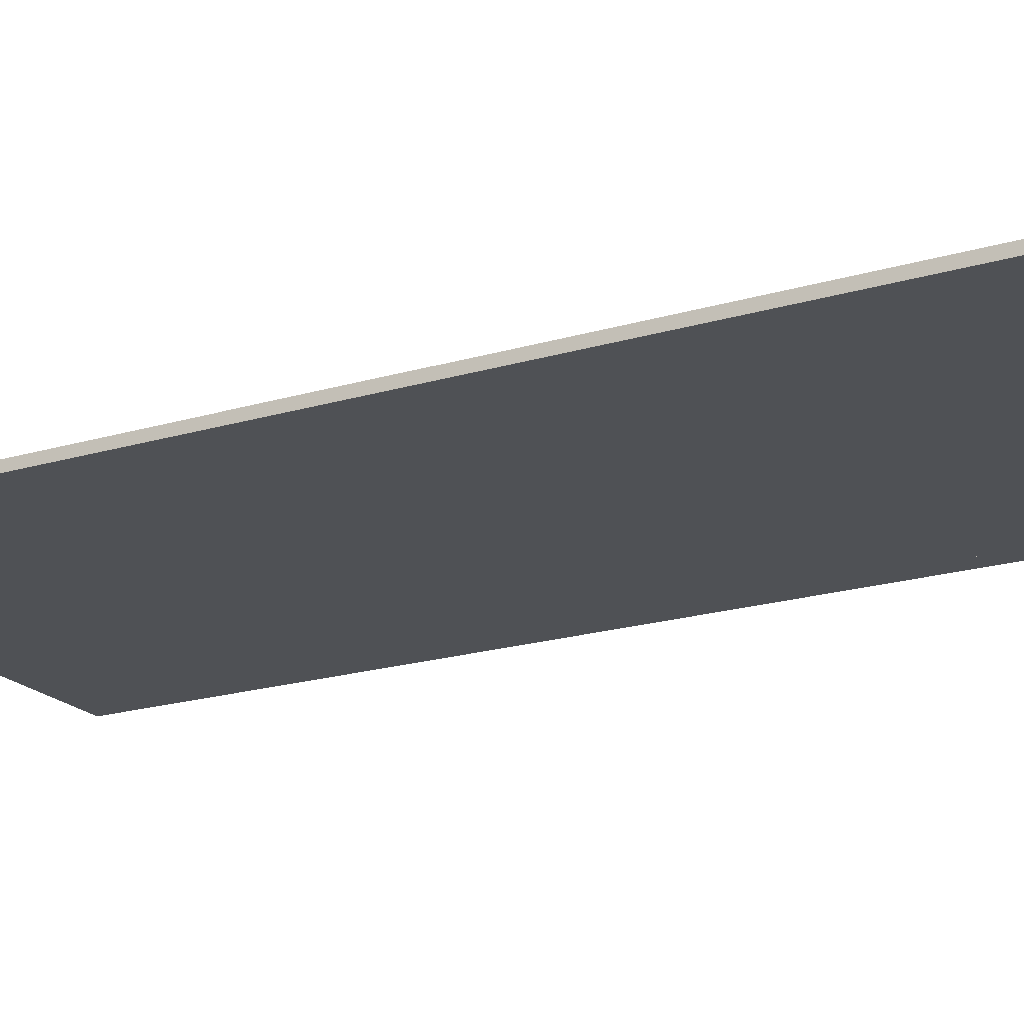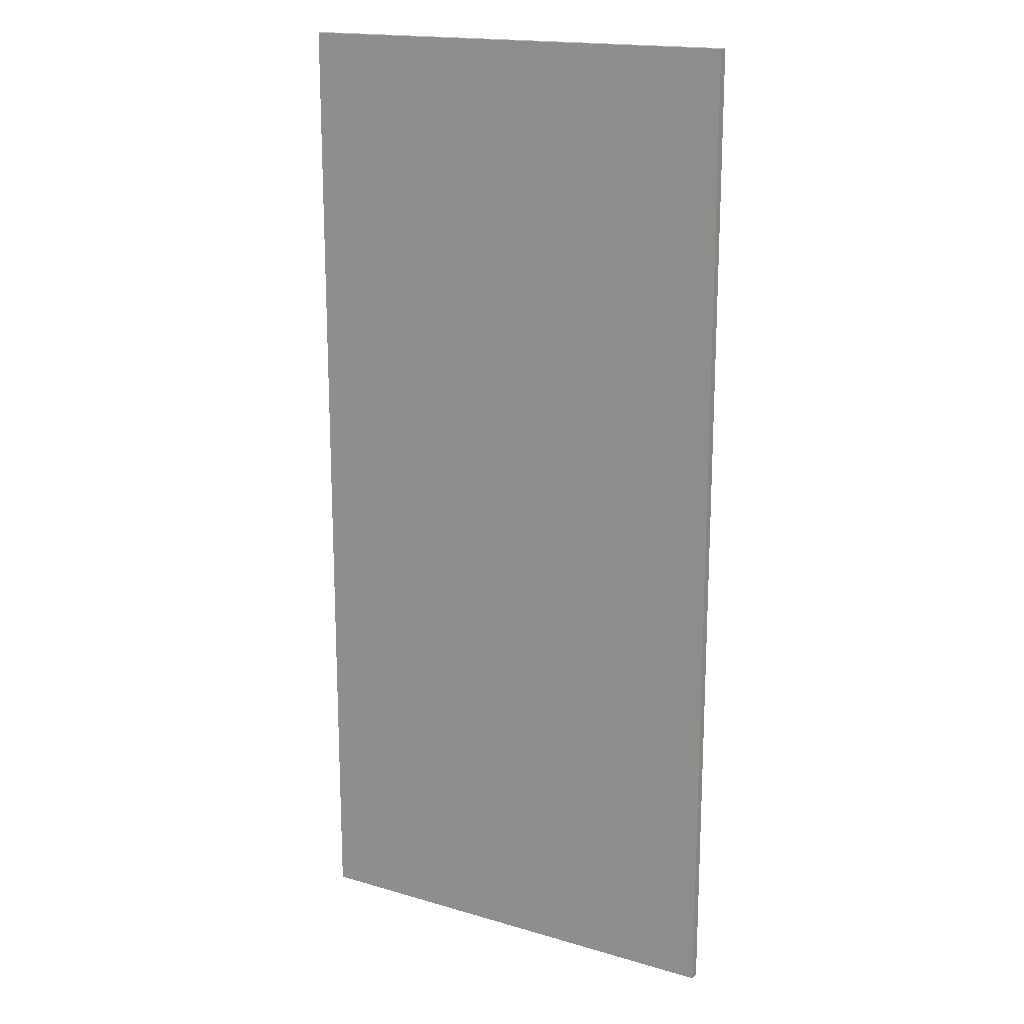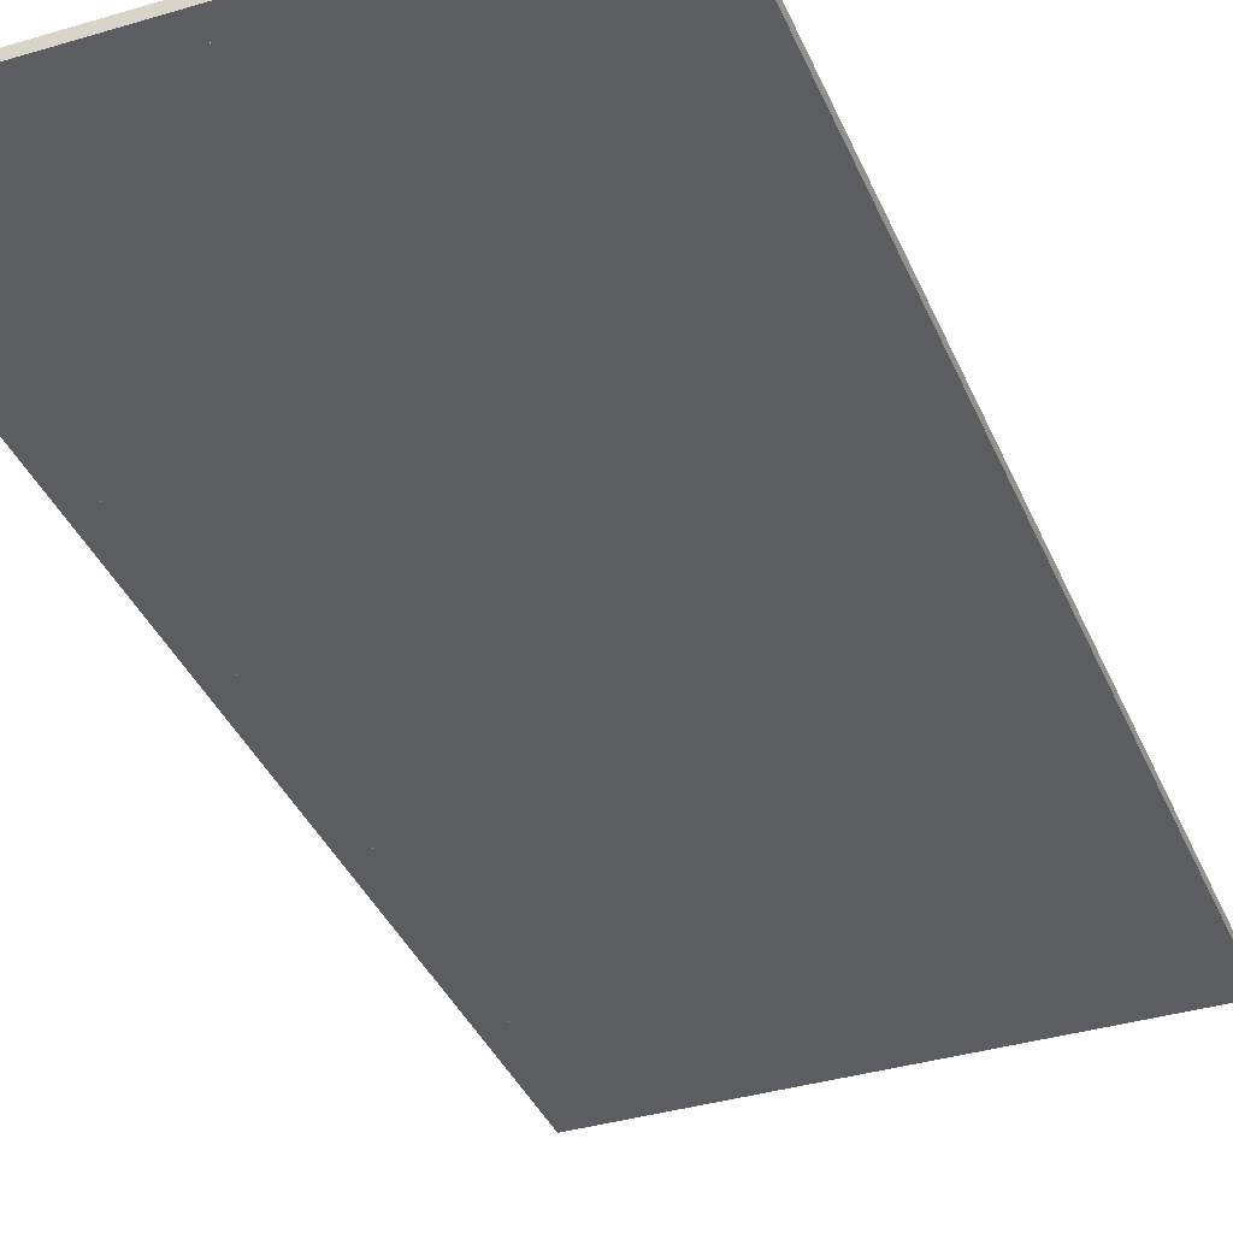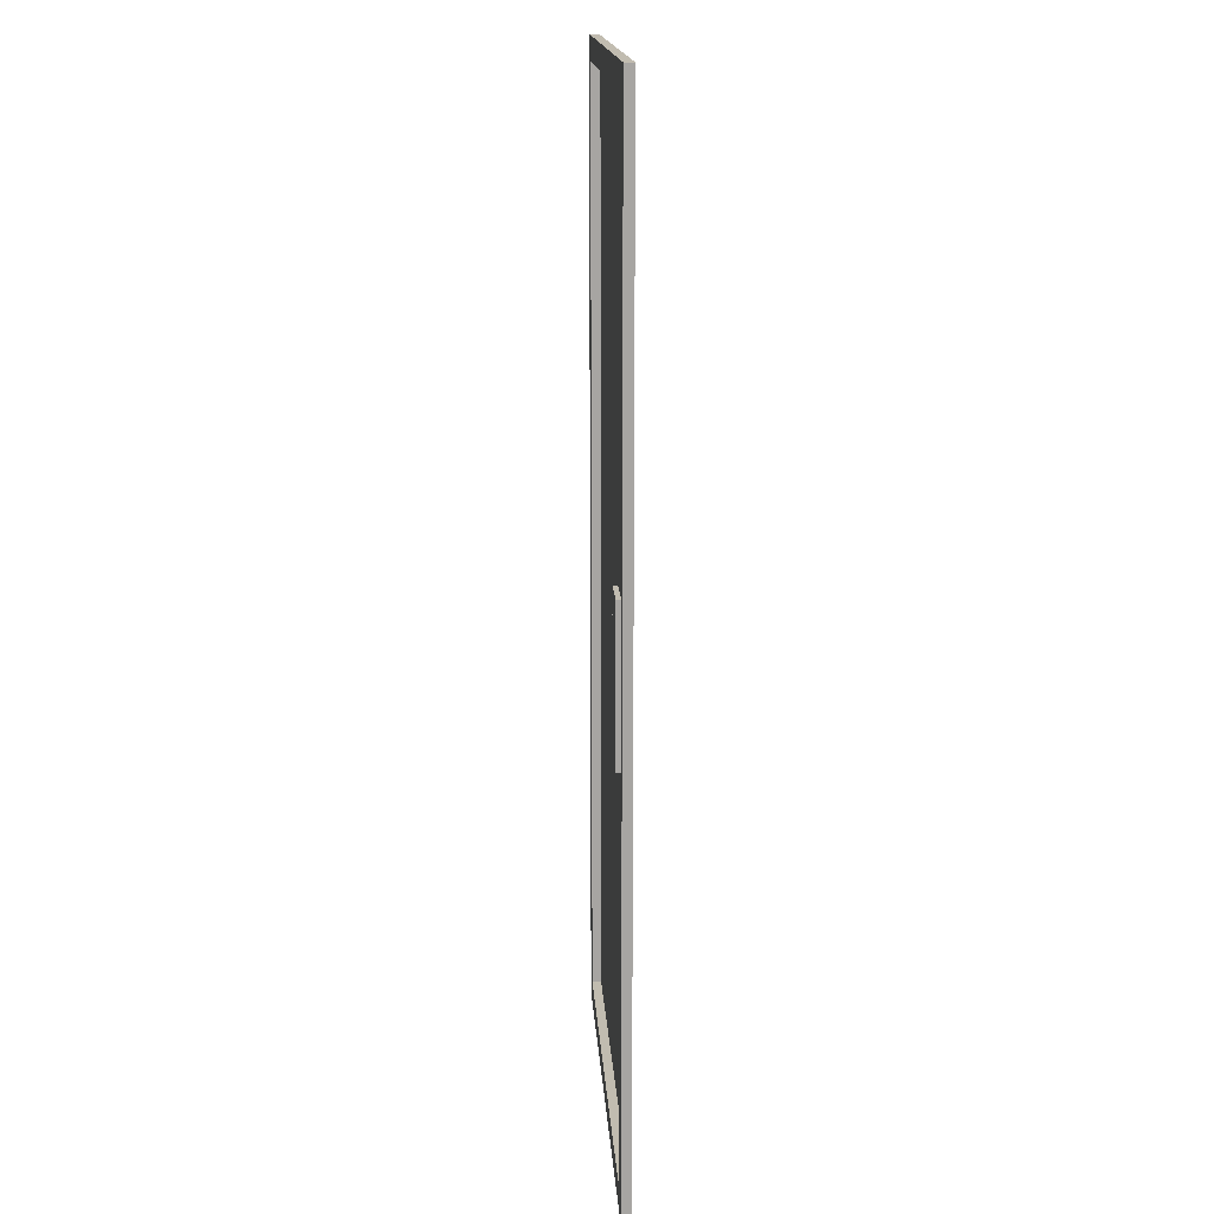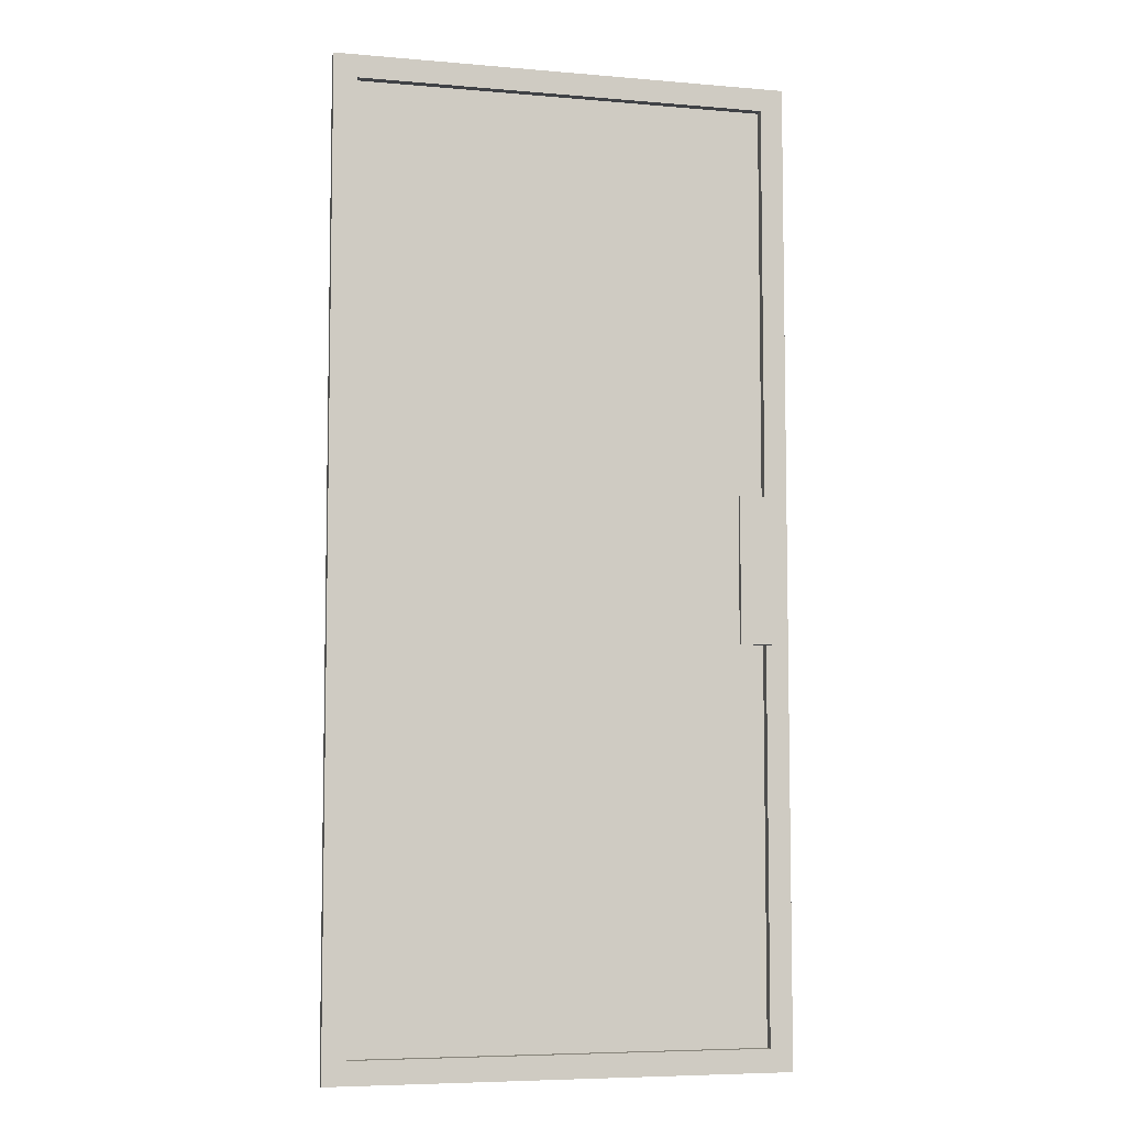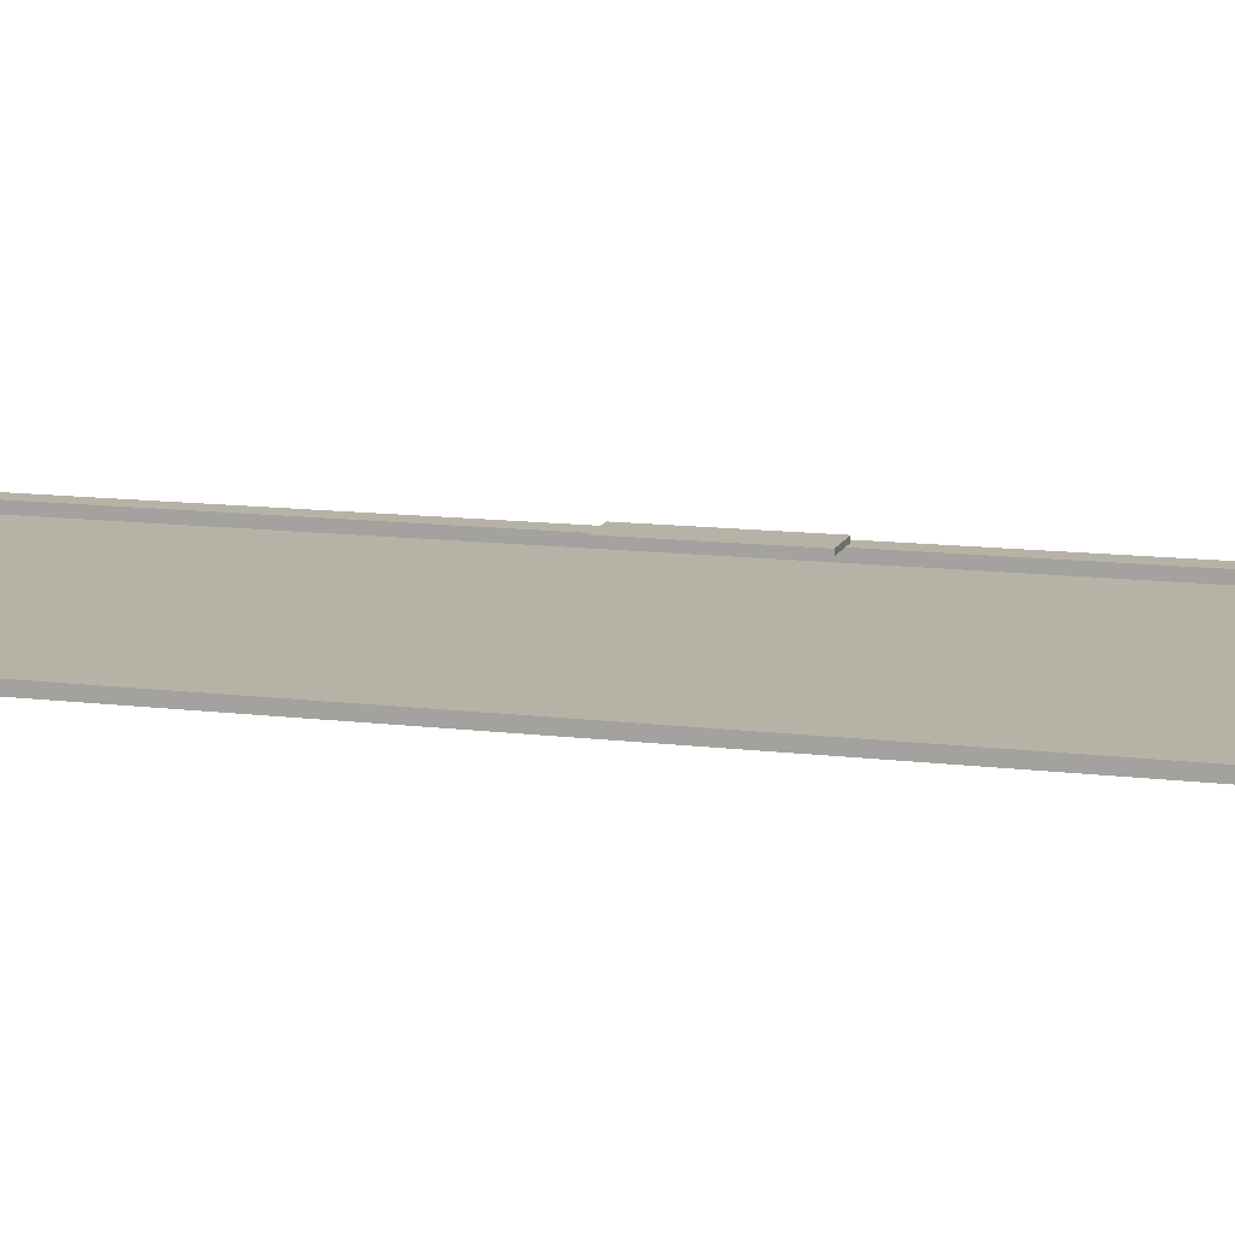
<metadata>
{"format":"obj","ext":"obj","renderer":"f3d","projection":"perspective","resolution":1024,"background":"white","views":[{"elev":-20.0,"azim":119.0,"up":"+Z"},{"elev":17.4,"azim":-149.8,"up":"+Y"},{"elev":-37.0,"azim":21.1,"up":"+Z"},{"elev":16.4,"azim":86.4,"up":"+Y"},{"elev":-6.4,"azim":-14.4,"up":"+Y"},{"elev":12.4,"azim":-73.8,"up":"+Z"}]}
</metadata>
<code>
o Display_Door3/Display_Door/mesh3/mesh3-geometry#mesh3-geometry
v 0.2431 -0.4581 0.2597
v 0.2654 -0.4358 0.2597
v 0.6891 -0.4581 0.2597
v 0.2431 0.4942 0.2597
v 0.6668 -0.4358 0.2597
v 0.2431 -0.4581 0.2687
v 0.2654 0.4719 0.2597
v 0.6891 0.4942 0.2597
v 0.6668 -0.4358 0.2687
v 0.6668 0.4719 0.2597
v 0.6891 -0.4581 0.2687
v 0.2431 0.4942 0.2687
v 0.2654 0.4719 0.2687
v 0.6891 0.4942 0.2687
v 0.2654 -0.4358 0.2687
v 0.6668 -0.05592 0.2687
v 0.6802 -0.05592 0.2687
v 0.6668 0.4719 0.2687
v 0.6668 0.08681 0.2687
v 0.6802 0.08681 0.2687
v 0.6401 0.08681 0.2687
v 0.6802 -0.05592 0.2731
v 0.6802 0.08681 0.2731
v 0.6401 -0.05592 0.2687
v 0.6401 -0.05592 0.2731
v 0.6401 0.08681 0.2731
f 1 2 3
f 2 1 4
f 3 2 1
f 4 1 2
f 5 3 2
f 2 3 5
f 3 6 1
f 1 6 3
f 6 4 1
f 1 4 6
f 2 4 7
f 7 4 2
f 3 5 8
f 8 5 3
f 2 9 5
f 5 9 2
f 6 3 11
f 11 3 6
f 4 6 12
f 12 6 4
f 7 4 10
f 10 4 7
f 13 2 7
f 7 2 13
f 8 5 10
f 10 5 8
f 14 3 8
f 8 3 14
f 9 2 15
f 15 2 9
f 9 10 5
f 5 10 9
f 3 14 11
f 11 14 3
f 11 9 6
f 6 9 11
f 6 15 12
f 12 15 6
f 14 4 12
f 12 4 14
f 8 10 4
f 4 10 8
f 10 13 7
f 7 13 10
f 2 13 15
f 15 13 2
f 4 14 8
f 8 14 4
f 15 6 9
f 9 6 15
f 16 10 9
f 9 10 16
f 17 11 14
f 14 11 17
f 9 11 17
f 17 11 9
f 12 15 13
f 13 15 12
f 12 13 14
f 14 13 12
f 13 10 18
f 18 10 13
f 19 10 16
f 16 10 19
f 16 9 17
f 17 9 16
f 17 14 20
f 20 14 17
f 18 14 13
f 13 14 18
f 10 19 18
f 18 19 10
f 16 21 19
f 19 21 16
f 16 20 19
f 19 20 16
f 22 16 17
f 17 16 22
f 20 16 17
f 17 16 20
f 20 14 19
f 19 14 20
f 23 17 20
f 20 17 23
f 19 14 18
f 18 14 19
f 21 16 24
f 24 16 21
f 21 23 19
f 19 23 21
f 19 23 20
f 20 23 19
f 25 16 22
f 22 16 25
f 17 23 22
f 22 23 17
f 16 25 24
f 24 25 16
f 25 21 24
f 24 21 25
f 23 21 26
f 26 21 23
f 23 25 22
f 22 25 23
f 21 25 26
f 26 25 21
f 25 23 26
f 26 23 25
f 10 2 5
f 5 2 10
f 2 10 7
f 7 10 2

</code>
